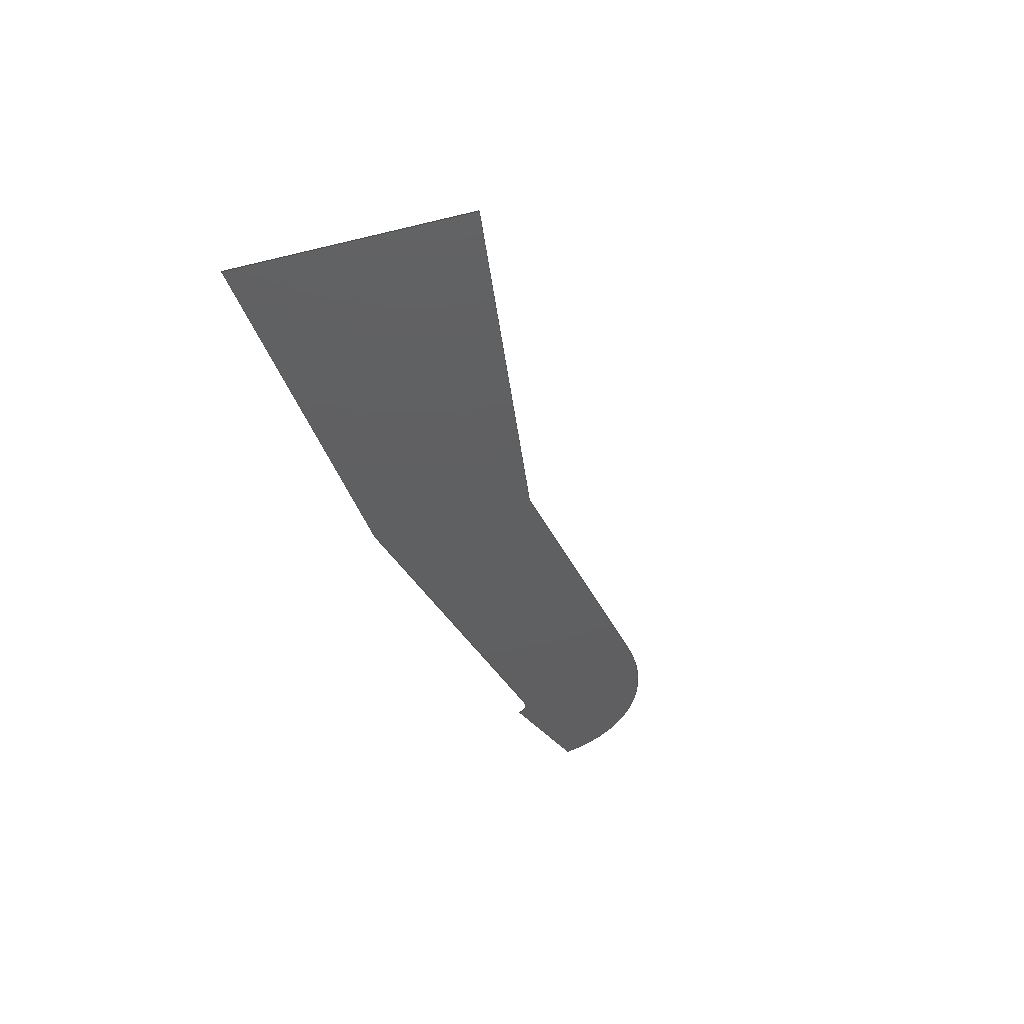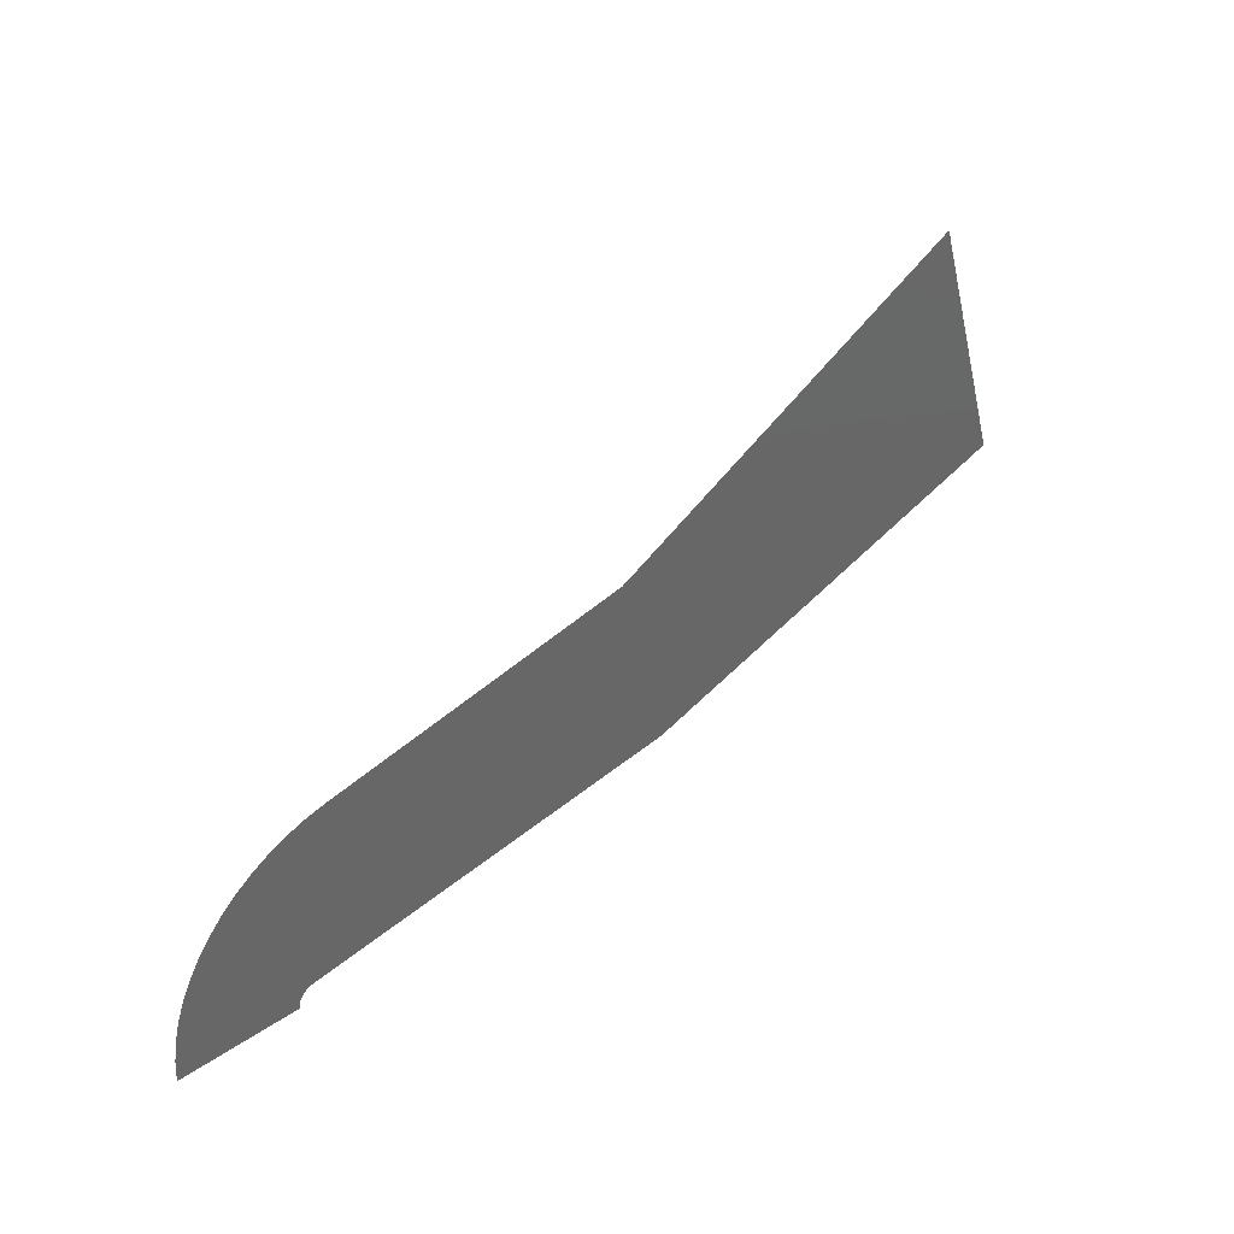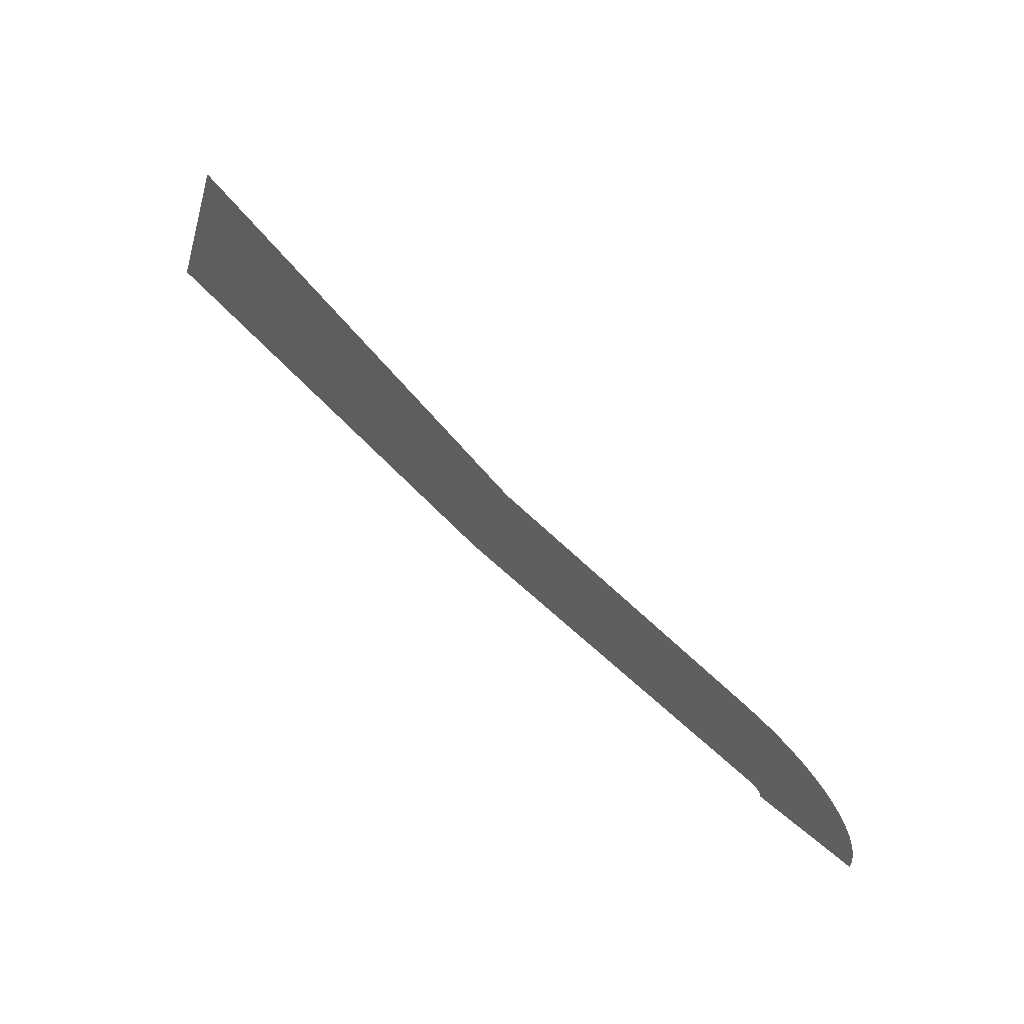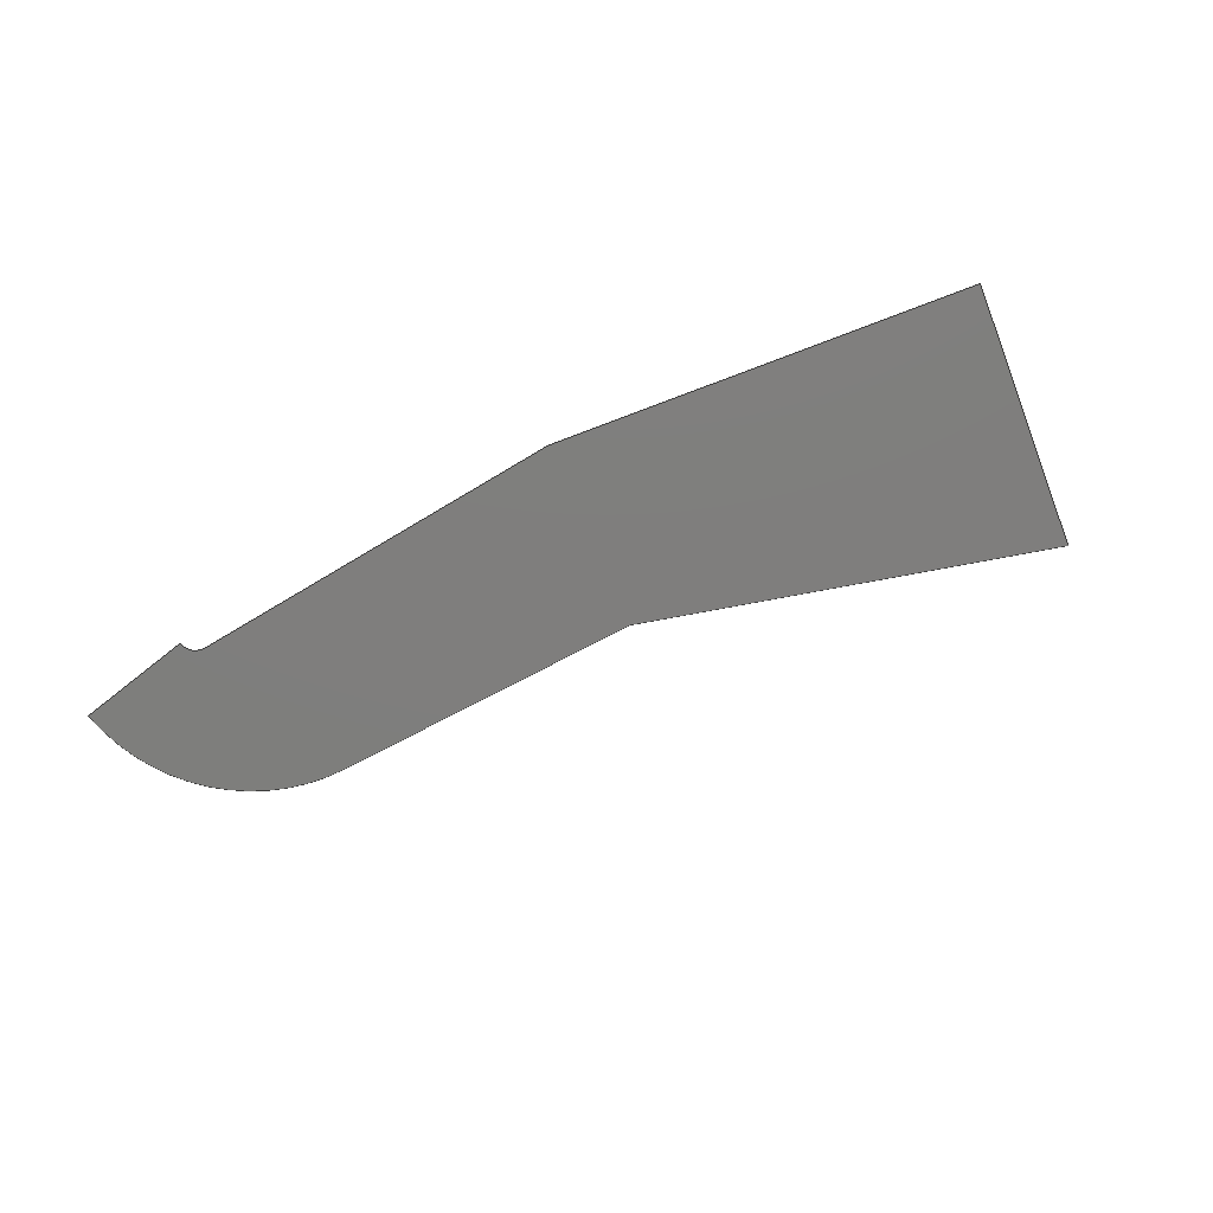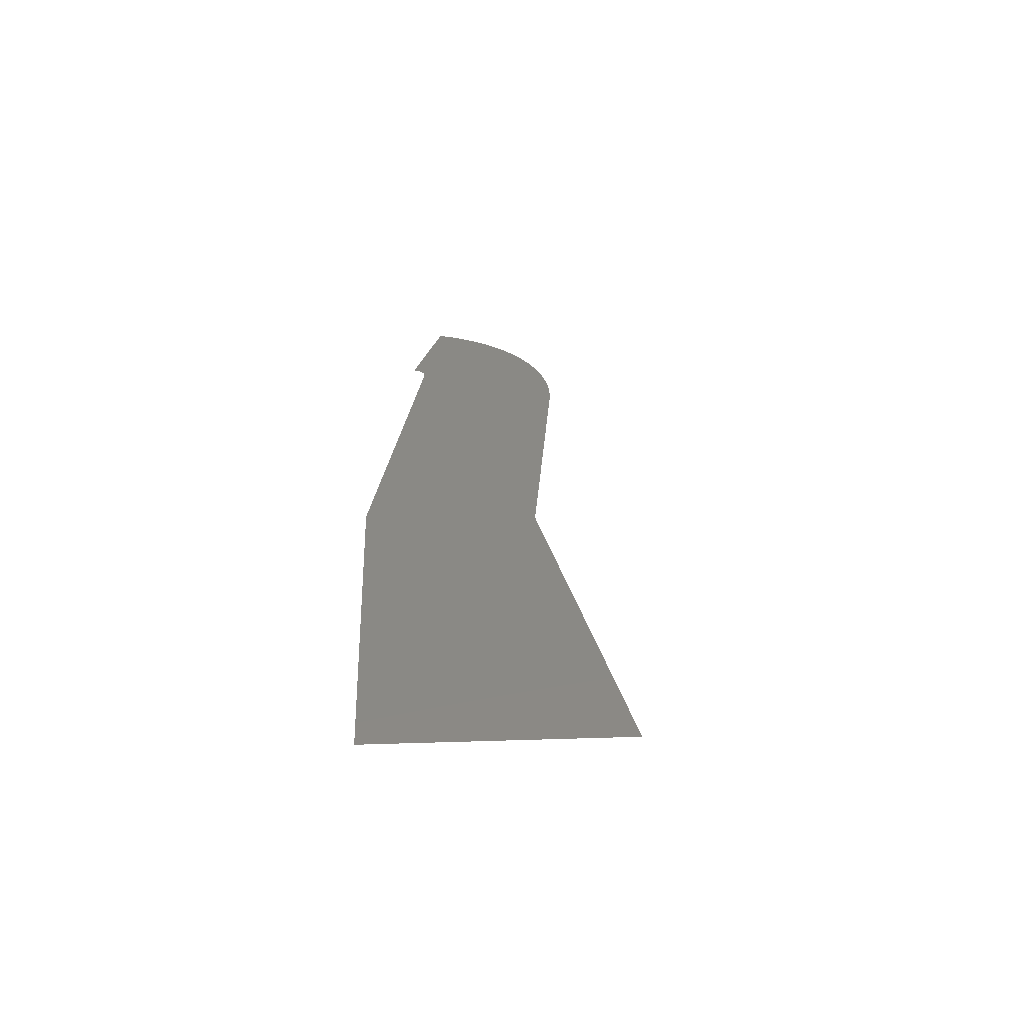
<metadata>
{"format":"iges","ext":"igs","renderer":"f3d","projection":"perspective","resolution":1024,"background":"white","views":[{"elev":-39.8,"azim":124.4,"up":"+Z"},{"elev":36.7,"azim":-41.7,"up":"+Y"},{"elev":64.3,"azim":-139.4,"up":"+Y"},{"elev":-78.2,"azim":38.1,"up":"+Z"},{"elev":28.9,"azim":104.8,"up":"+Z"}]}
</metadata>
<code>
Design Modeler IGES Output Version 5.3
1H,,1H;,10Hblunt cone,14Hblunt cone.igs,17H By Spatial Corp.,22HXPlus GE
NERIC/IGES 3,32,38, 6,308,15,90HC:\Documents and Settings\pkumar\Deskt
op\PCICEFEM\tri mesh\blunt cone hyper\blunt cone.igs,1,6,1HM,1,
1,15H2.014e+07,1e-08,0,6Hpkumar,1H ,11,0,15H2.014e+07
119;
     110       1       0       1       0       0       0       000010001
     110       1       0       1       0       0       0               0
     122       2       0       1       0       0       0       000010001
     122       1       0       1       0       0       0               0
     126       3       0       1       0       0       0       000010501
     126       1       0       3       0       0       0               0
     126       6       0       1       0       0       0       000010501
     126       1       0       3       0       0       0               0
     126       9       0       1       0       0       0       000010501
     126       1       0      20       0       0       0               0
     126      29       0       1       0       0       0       000010501
     126       1       0       3       0       0       0               0
     126      32       0       1       0       0       0       000010501
     126       1       0      12       0       0       0               0
     126      44       0       1       0       0       0       000010501
     126       1       0       3       0       0       0               0
     126      47       0       1       0       0       0       000010501
     126       1       0       3       0       0       0               0
     126      50       0       1       0       0       0       000010501
     126       1       0       3       0       0       0               0
     102      53       0       1       0       0       0       000010501
     102       1       0       1       0       0       0               0
     110      54       0       1       0       0       0       000010001
     110       1       0       2       0       0       0               0
     110      56       0       1       0       0       0       000010001
     110       1       0       2       0       0       0               0
     124      58       0       1       0       0       0       000010001
     124       1       0       1       0       0       0               0
     100      59       0       1       0       0      27       000010001
     100       1       0       1       0       0       0               0
     110      60       0       1       0       0       0       000010001
     110       1       0       1       0       0       0               0
     124      61       0       1       0       0       0       000010001
     124       1       0       1       0       0       0               0
     100      62       0       1       0       0      33       000010001
     100       1       0       1       0       0       0               0
     110      63       0       1       0       0       0       000010001
     110       1       0       2       0       0       0               0
     110      65       0       1       0       0       0       000010001
     110       1       0       1       0       0       0               0
     110      66       0       1       0       0       0       000010001
     110       1       0       1       0       0       0               0
     102      67       0       1       0       0       0       000010001
     102       1       0       1       0       0       0               0
     142      68       0       1       0       0       0       000010001
     142       1       0       1       0       0       0               0
     144      69       0       1       0       0       0       000000001
     144       1       0       1       0       0       0               0
110,-0.02667,0,0,0.1507,0,0;                      1
122,1,-0.02667,0.0857,0;                            3
126,1,1,1,0,1,0,0,0,0.08054,0.08054,1,1,         5
0.9093,0.994,0,0.5067,                 5
0.5591,0,0,0.08054,0,0,1;                      5
126,1,1,1,0,1,0,0,0,0.05934,0.05934,1,1,           7
0.5067,0.5591,0,0.1779,                 7
0.4299,0,0,0.05934,0,0,1;                       7
126,16,2,1,0,1,0,1.758,1.758,                    9
1.758,1.931,1.931,                      9
2.104,2.104,2.277,                    9
2.277,2.45,2.45,                    9
2.623,2.623,2.796,                    9
2.796,2.969,2.969,                    9
3.142,3.142,3.142,1,1,1,1,        9
1,1,1,1,1,1,1,1,1,1,1,1,1,0.1779,               9
0.4299,0,0.1599,0.4228,0,               9
0.1428,0.4095,0,0.1256,                 9
0.3961,0,0.1099,0.3768,0,              9
0.09409,0.3575,0,0.08014,                  9
0.3329,0,0.0662,0.3083,0,                 9
0.05452,0.2791,0,0.04283,                 9
0.2499,0,0.03374,0.2169,0,              9
0.02466,0.184,0,0.01845,                 9
0.1483,0,0.01223,0.1126,0,               9
0.009082,0.07528,0,0.005929,                 9
0.03792,0,0.005929,0,0,1.758,           9
3.142,0,0,1;                                             9
126,1,1,1,0,1,0,-0.02212,-0.02212,0,0,1,1,        11
0.005929,0,0,0.1307,0,0,-0.02212,       11
0,0,0,1;                                                          11
126,8,2,1,0,1,0,-3.142,-3.142,                  13
-3.142,-2.782,-2.782,                13
-2.422,-2.422,-2.062,                 13
-2.062,-1.702,-1.702,                 13
-1.702,1,1,1,1,1,1,1,1,1,0.1307,        13
0,0,0.1307,0.007431,0,0.1319,          13
0.01439,0,0.1332,0.02134,0,             13
0.1356,0.02693,0,0.1379,                13
0.03252,0,0.1411,0.03602,0,             13
0.1443,0.03952,0,0.1478,                13
0.04049,0,-3.142,-1.702,0,0,        13
1;                                                                   13
126,1,1,1,0,1,0,0,0,0.07297,0.07297,1,1,        15
0.1478,0.04049,0,0.5558,                15
0.1516,0,0,0.07297,0,0,1;                     15
126,1,1,1,0,1,0,0,0,0.08149,0.08149,1,1,        17
0.5558,0.1516,0,0.9941,                17
0.4376,0,0,0.08149,0,0,1;                     17
126,1,1,1,0,1,0,-0,-0,0.05,0.05,1,1,0.9941,             19
0.4376,0,0.9093,0.994,0,-0,         19
0.05,0,0,1;                                                        19
102,8,5,7,9,11,13,15,17,19;                                           21
110,0.1346,0.08519,0,0.06318,            23
0.04791,0;                                                  23
110,0.06318,0.04791,0,0.004884,            25
0.03684,0;                                                  25
124,1,0,0,0.01188,0,1,0,0,0,0,1,0;                 27
100,0,0,0,-0.006995,0.03684,-0.0375,0;            29
110,-0.02562,0,0,-0.0035,0,0;                             31
124,1,0,0,0,0,-1,0,0,0,0,-1,0;                            33
100,0,0,0,-0.0035,-0,-0.0004568,-0.00347;         35
110,-0.0004568,0.00347,0,0.07189,           37
0.01299,0;                                                  37
110,0.07189,0.01299,0,0.1496,0.0375,0;           39
110,0.1496,0.0375,0,0.1346,0.08519,0;           41
102,8,23,25,29,31,35,37,39,41;                                        43
142,1,3,21,43,2;                                                      45
144,3,1,0,45;                                                         47
S      1G      5D     48P     69
</code>
